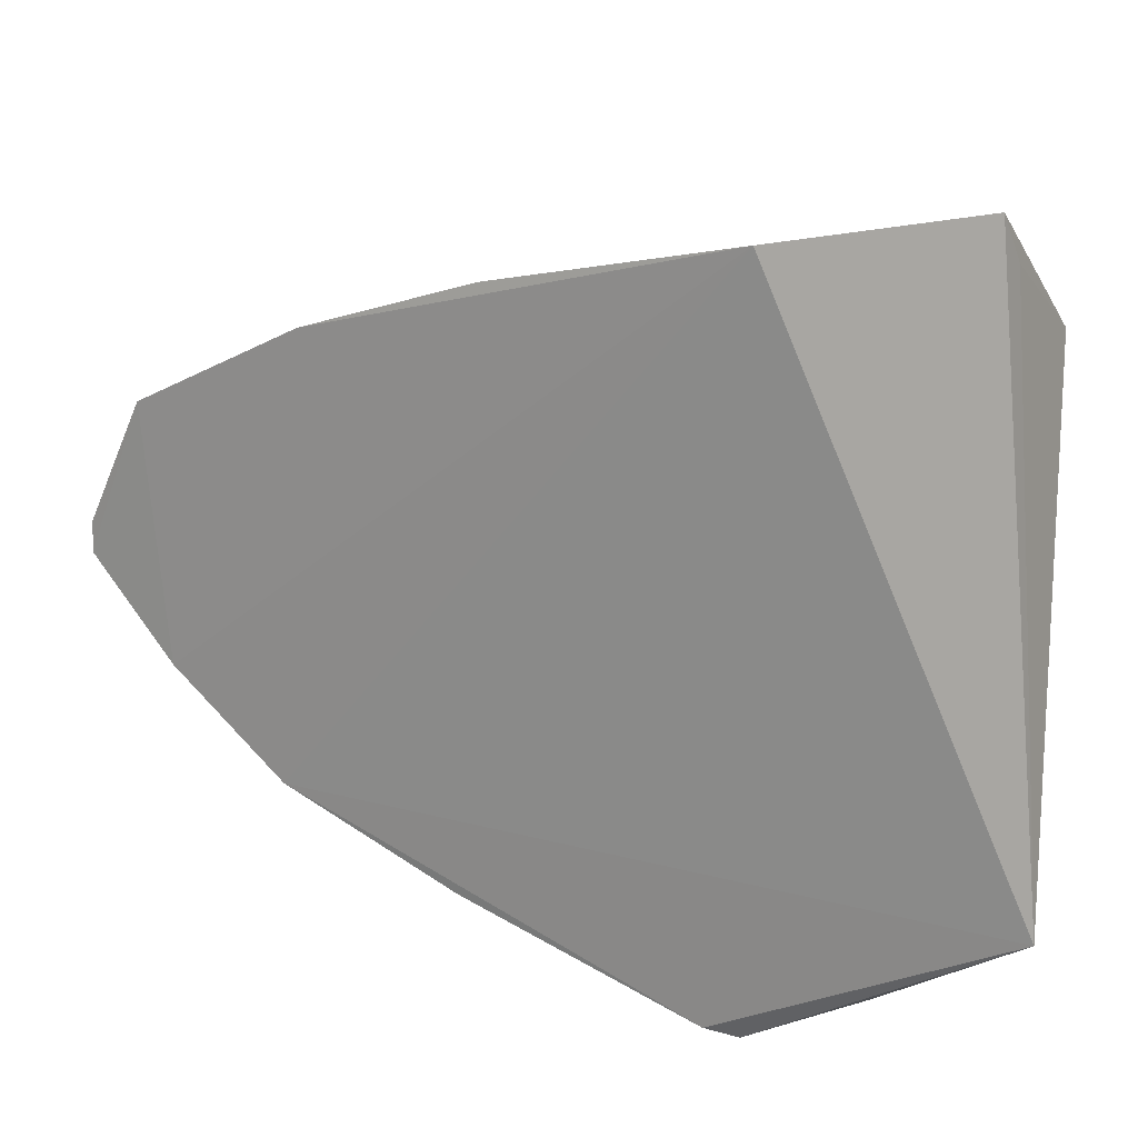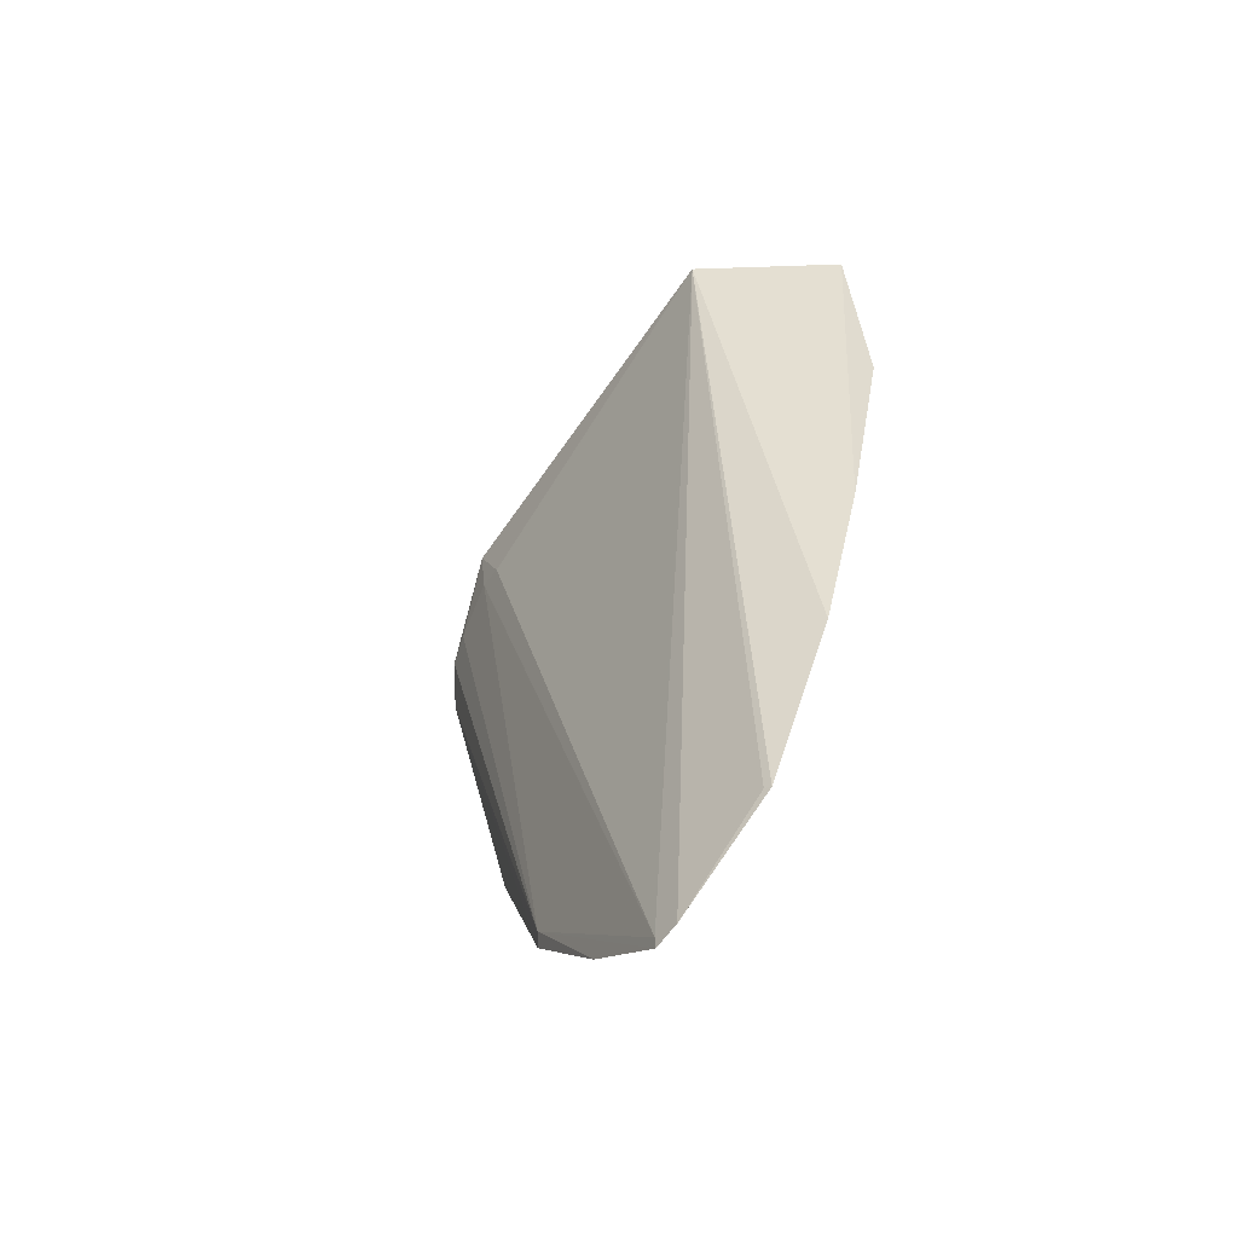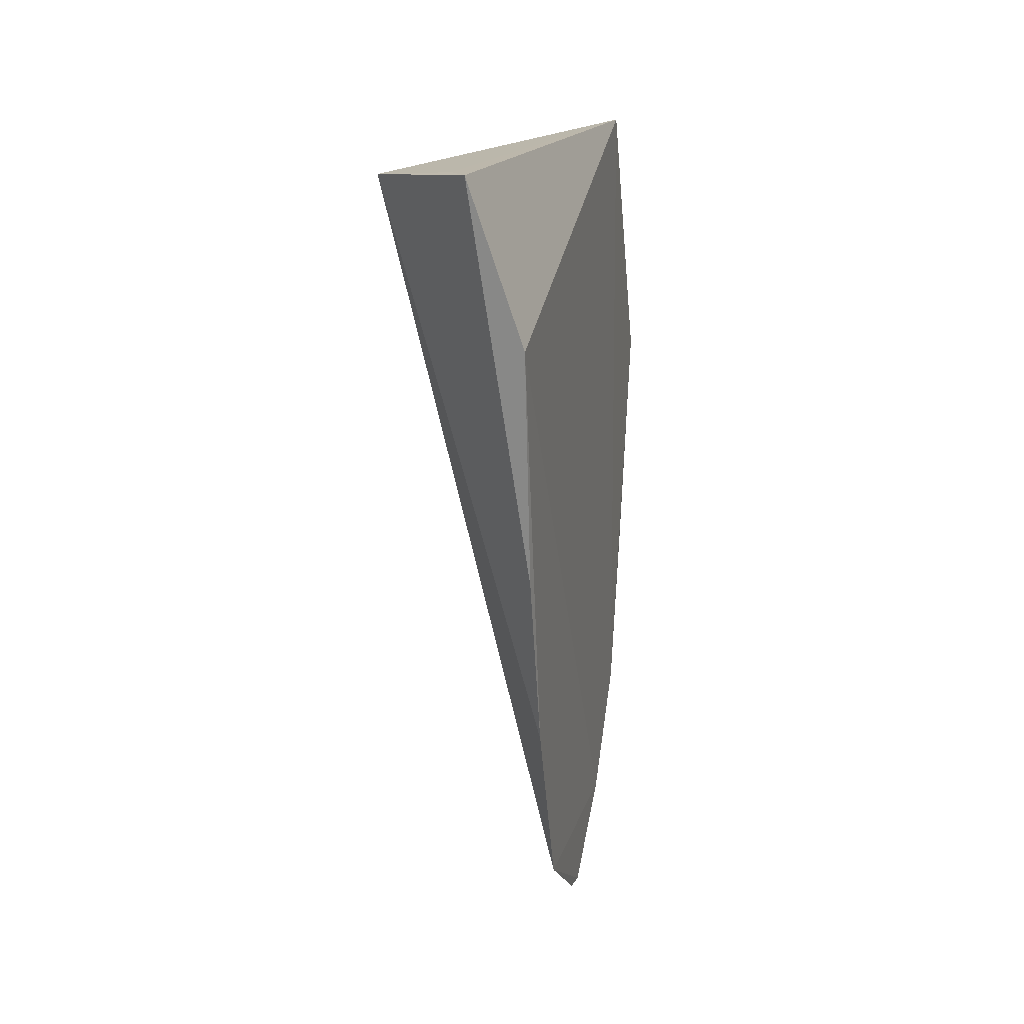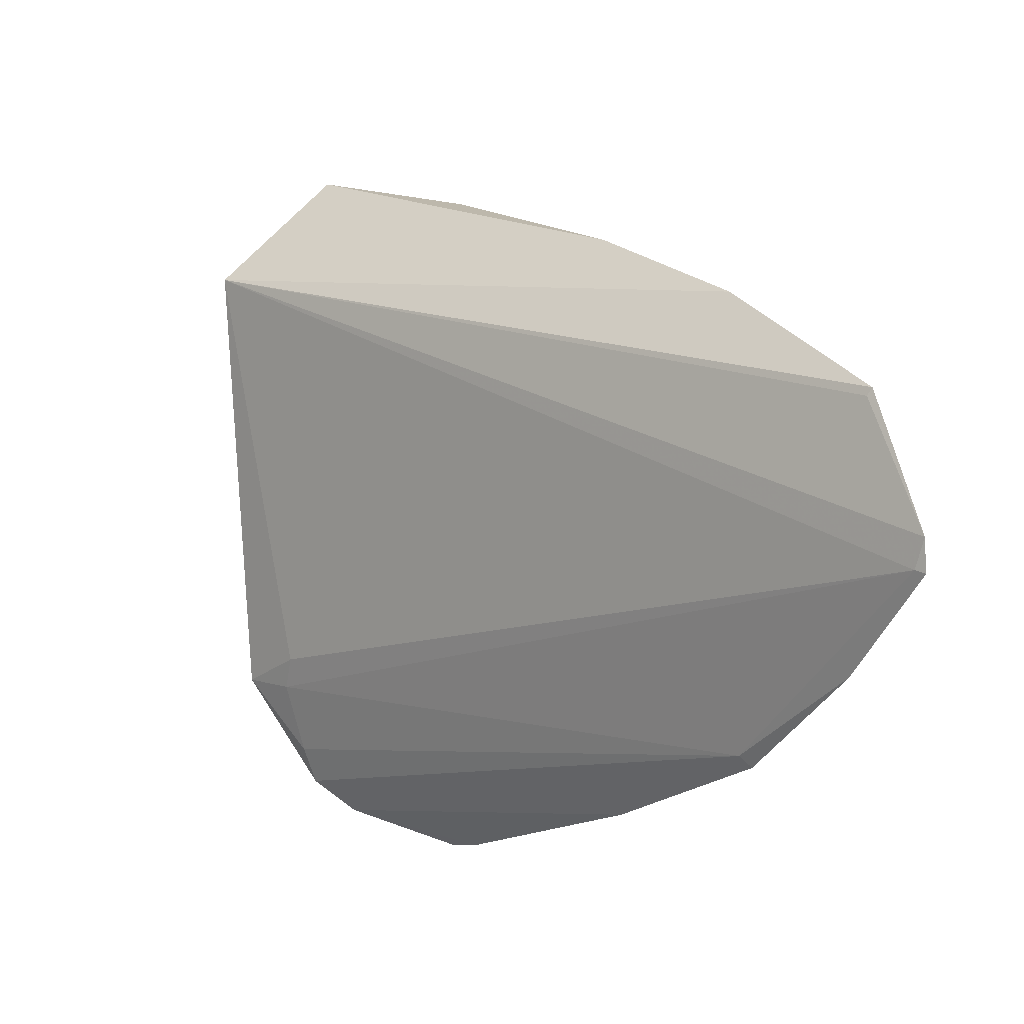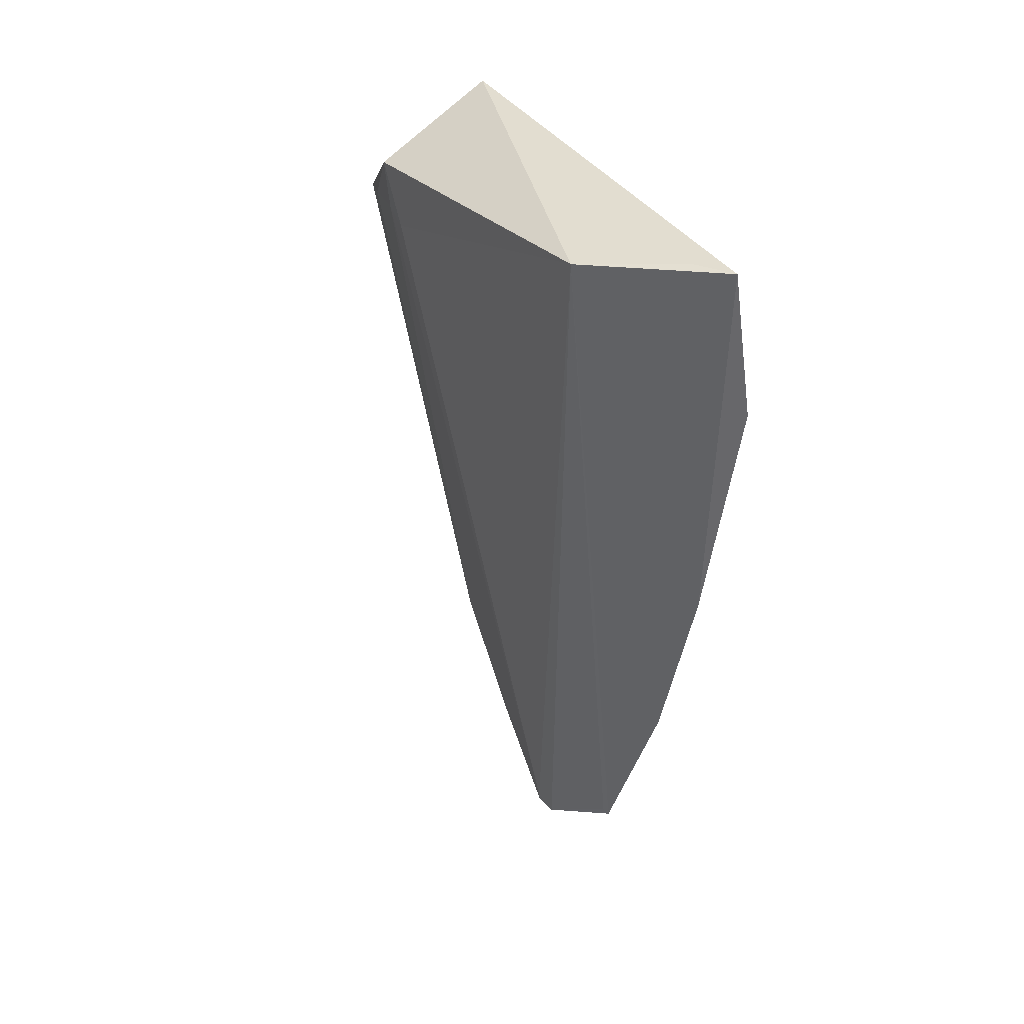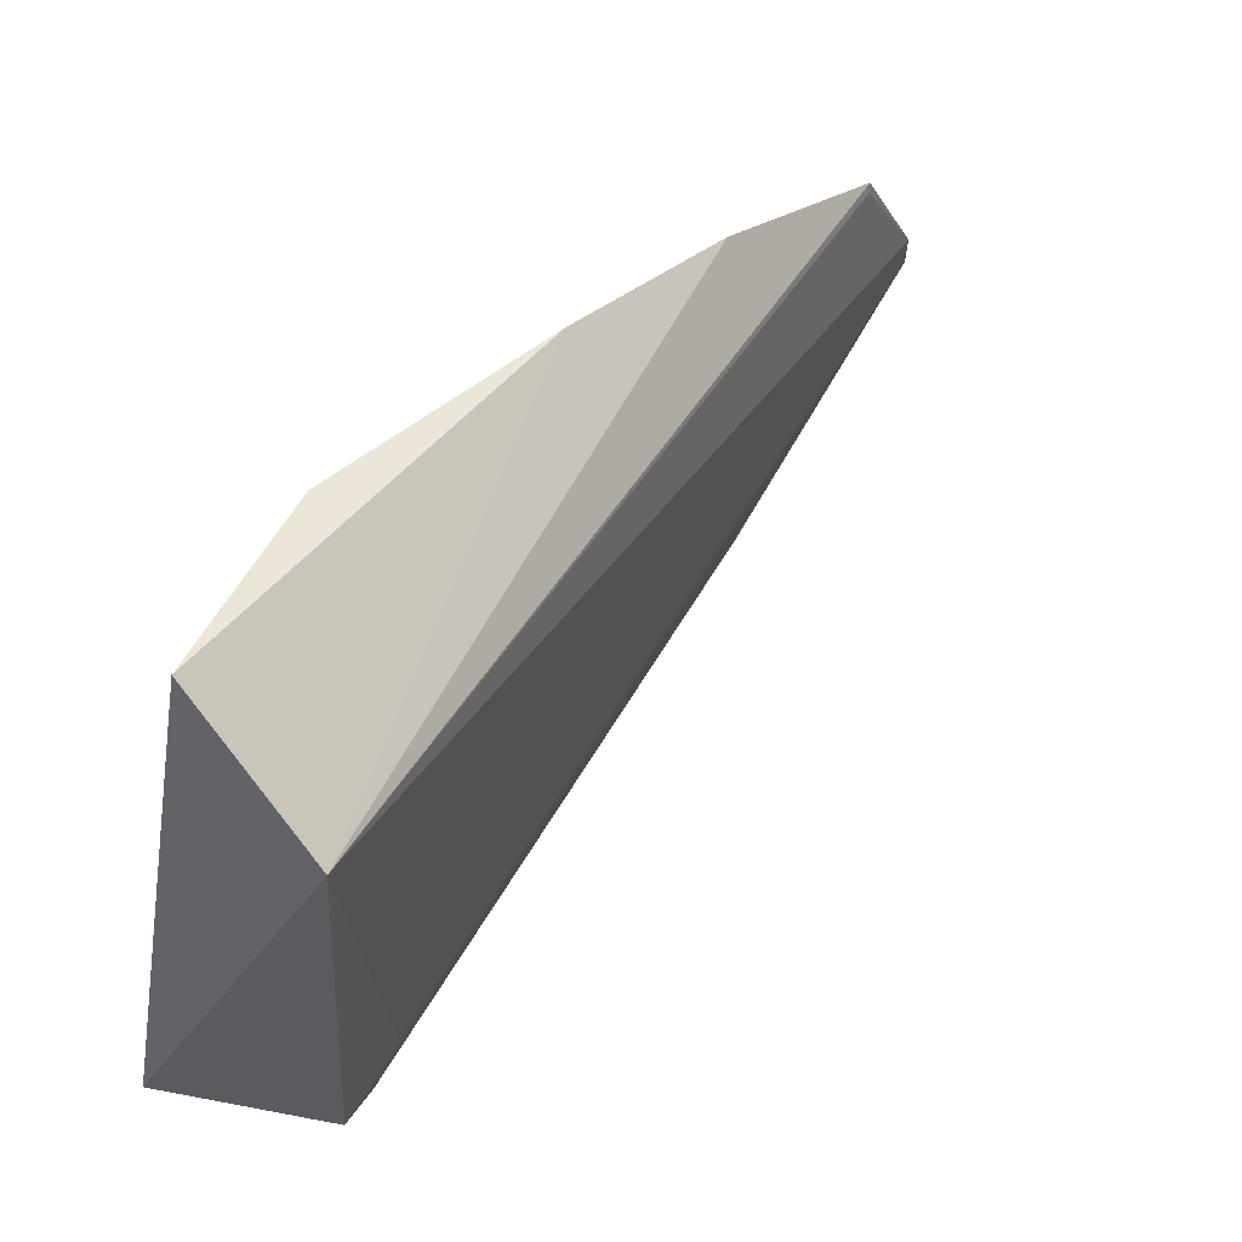
<metadata>
{"format":"obj","ext":"obj","renderer":"f3d","projection":"perspective","resolution":1024,"background":"white","views":[{"elev":17.8,"azim":-57.8,"up":"+Y"},{"elev":-65.0,"azim":141.1,"up":"+Z"},{"elev":9.3,"azim":-166.5,"up":"+Z"},{"elev":1.0,"azim":144.7,"up":"+Y"},{"elev":26.3,"azim":146.4,"up":"+Z"},{"elev":55.6,"azim":40.1,"up":"+Y"}]}
</metadata>
<code>
v 0.04608 0.01721 0.08082
v 0.04403 -0.01072 0.08073
v 0.04365 -0.009019 0.07603
v 0.03539 0.0004561 0.02353
v 0.03443 -0.01149 0.08561
v 0.03541 -0.0126 0.03852
v 0.03551 -0.001322 0.02417
v 0.03432 0.02215 0.06896
v 0.0434 -0.01099 0.077
v 0.03482 -0.01329 0.03804
v 0.03787 0.02437 0.08062
v 0.03515 -0.0216 0.06874
v 0.03495 -0.007467 0.02979
v 0.03952 0.02165 0.08086
v 0.03494 0.01443 0.03997
v 0.04117 -0.01764 0.07684
v 0.03475 -0.02142 0.06661
v 0.0353 -0.001508 0.02351
v 0.03479 0.0184 0.05226
v 0.03517 0.0085 0.02776
v 0.04205 -0.01538 0.07692
v 0.03945 -0.01954 0.07453
v 0.03536 0.008038 0.028
v 0.03487 -0.01744 0.05033
f 1 2 3
f 5 2 1
f 7 1 3
f 7 4 1
f 9 3 2
f 9 7 3
f 9 6 7
f 10 5 8
f 11 8 5
f 13 6 10
f 13 10 8
f 14 11 5
f 14 5 1
f 14 1 11
f 15 13 8
f 16 2 5
f 17 12 5
f 17 5 10
f 18 4 7
f 18 7 6
f 18 6 13
f 19 11 1
f 19 1 15
f 19 15 8
f 19 8 11
f 20 15 1
f 20 4 18
f 20 18 13
f 20 13 15
f 21 9 2
f 21 2 16
f 21 16 6
f 21 6 9
f 22 16 5
f 22 5 12
f 22 12 17
f 22 10 6
f 22 6 16
f 23 20 1
f 23 1 4
f 23 4 20
f 24 22 17
f 24 17 10
f 24 10 22

</code>
